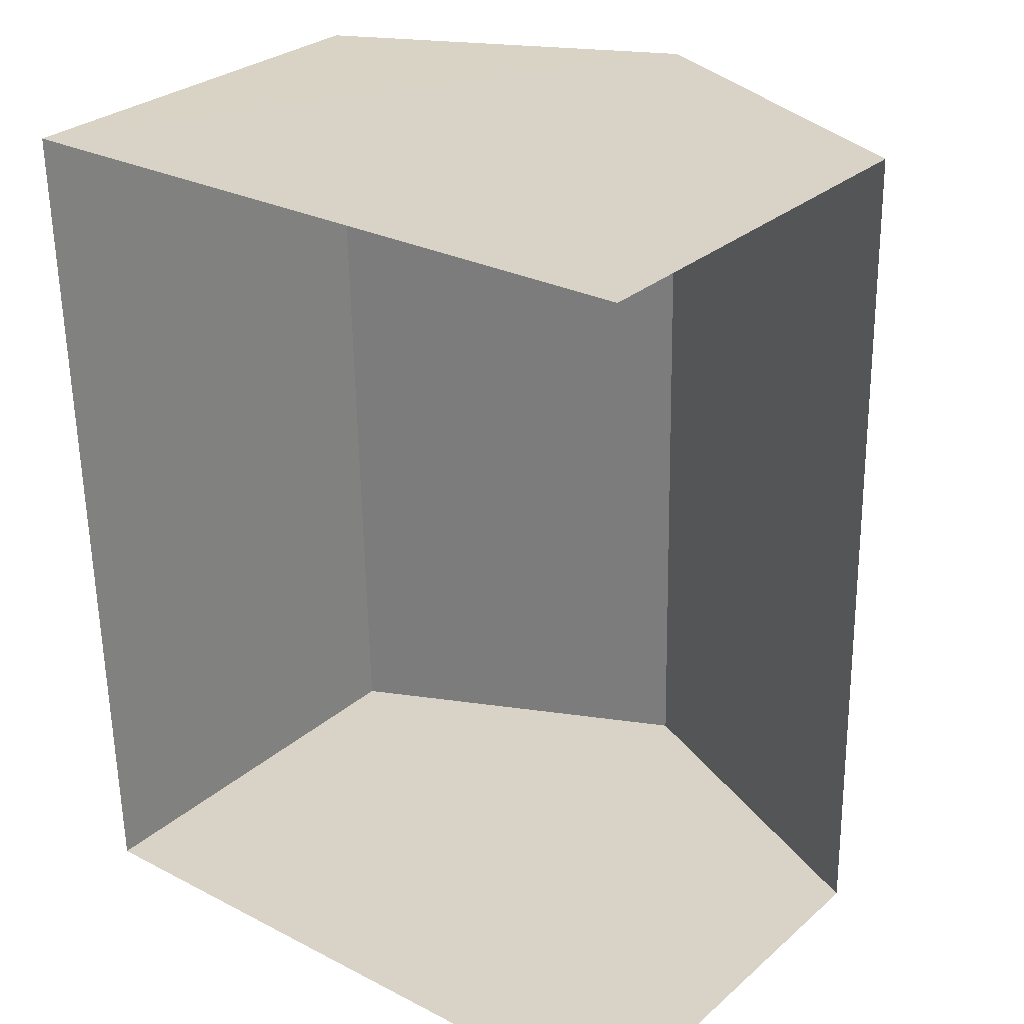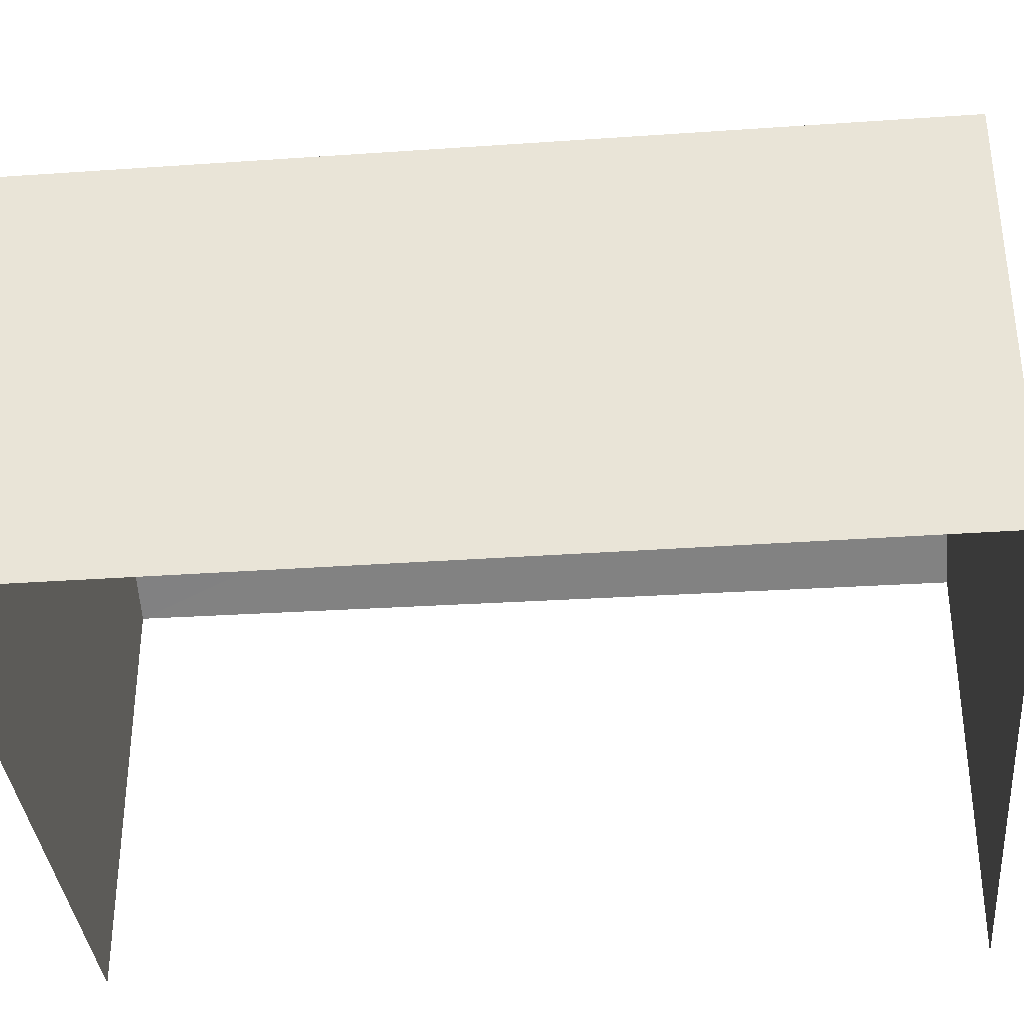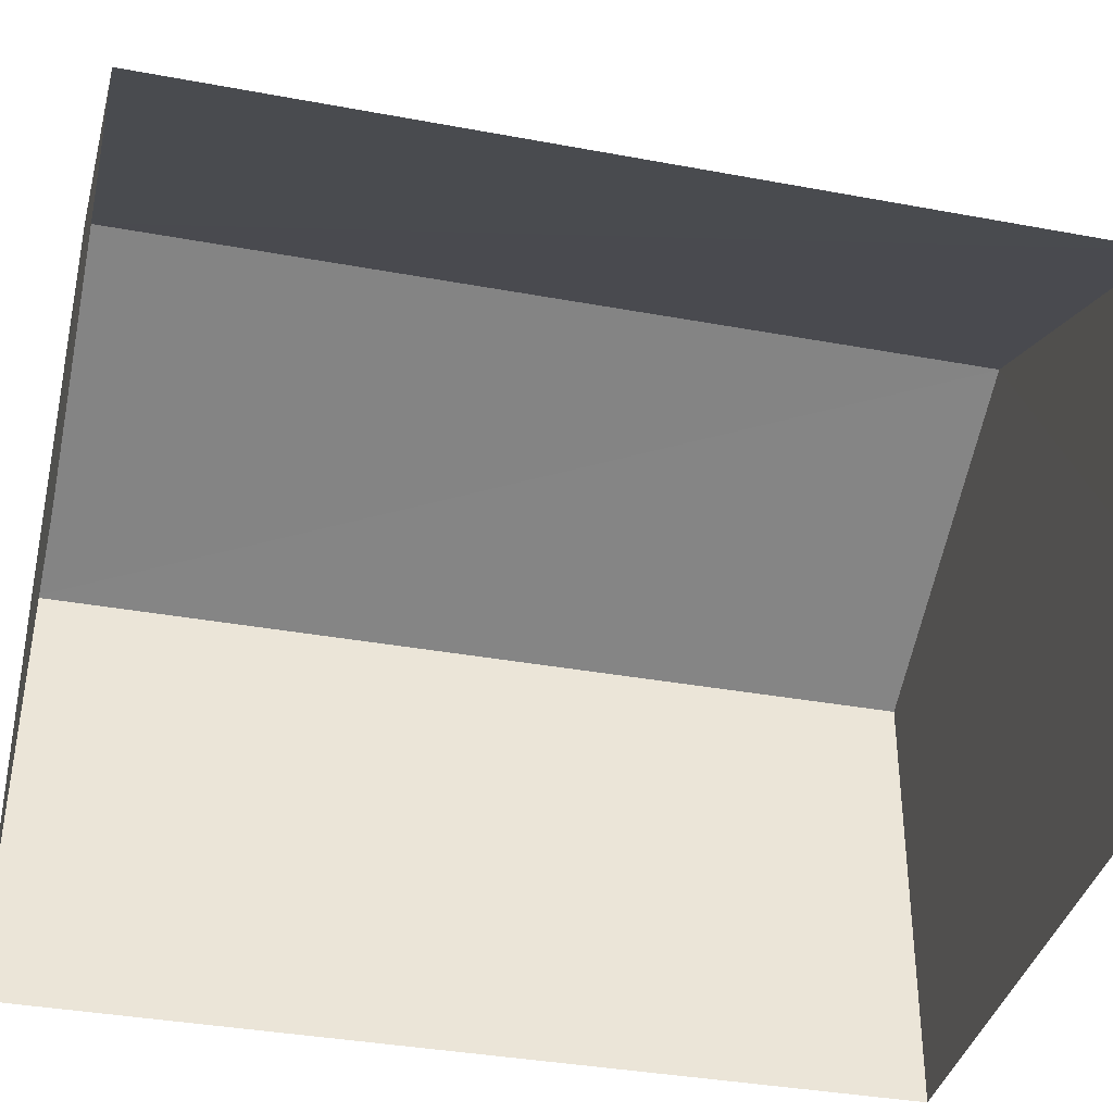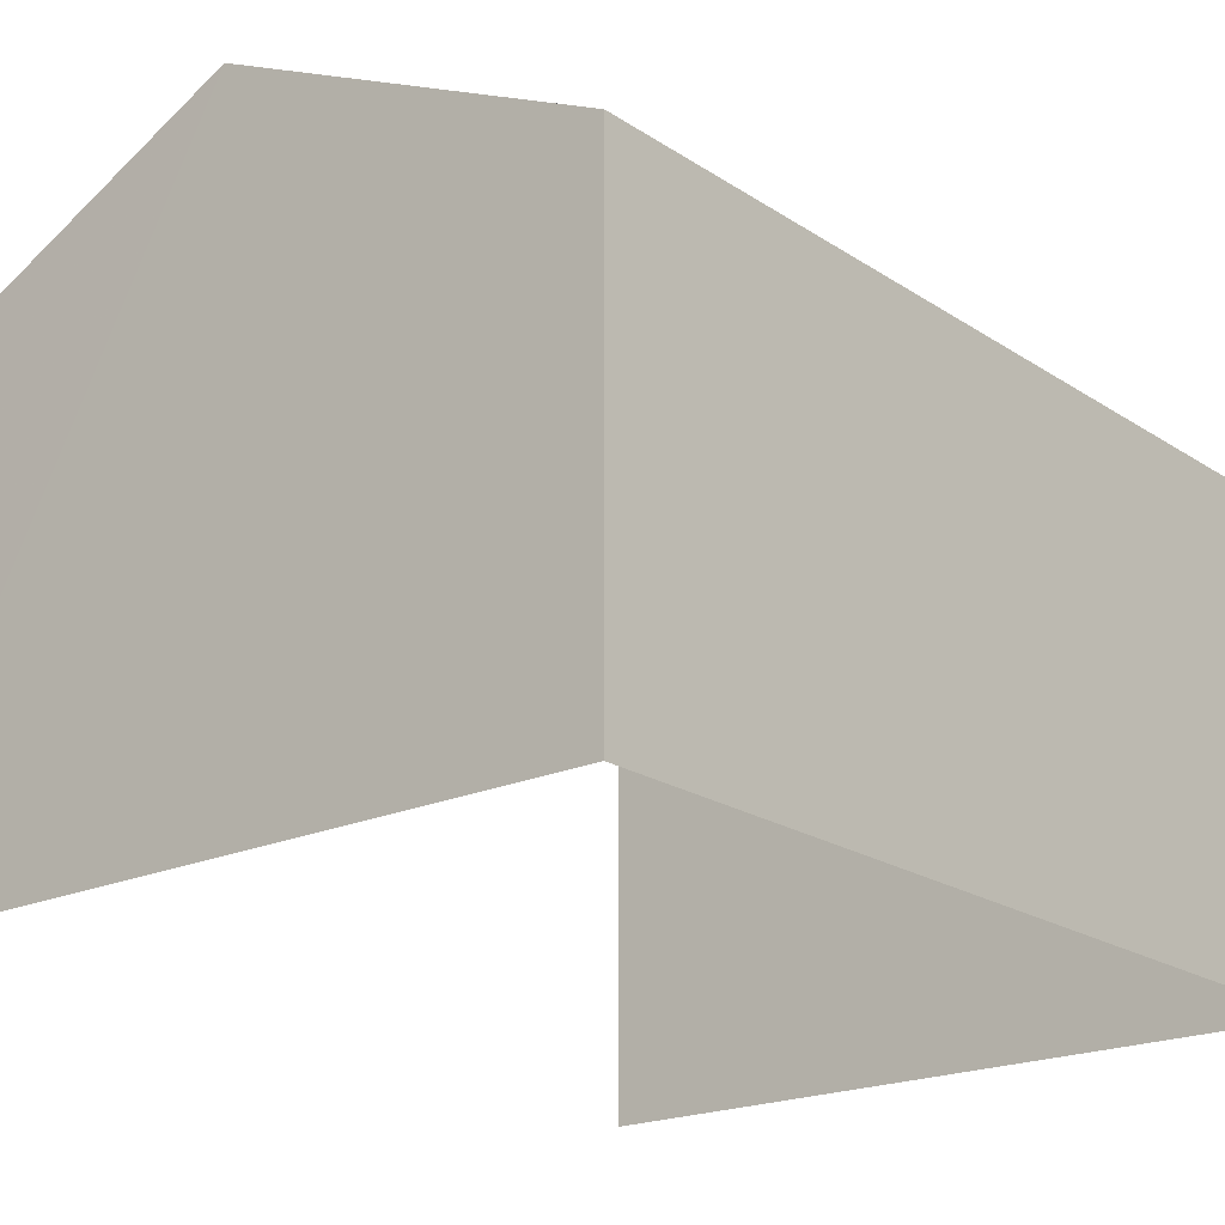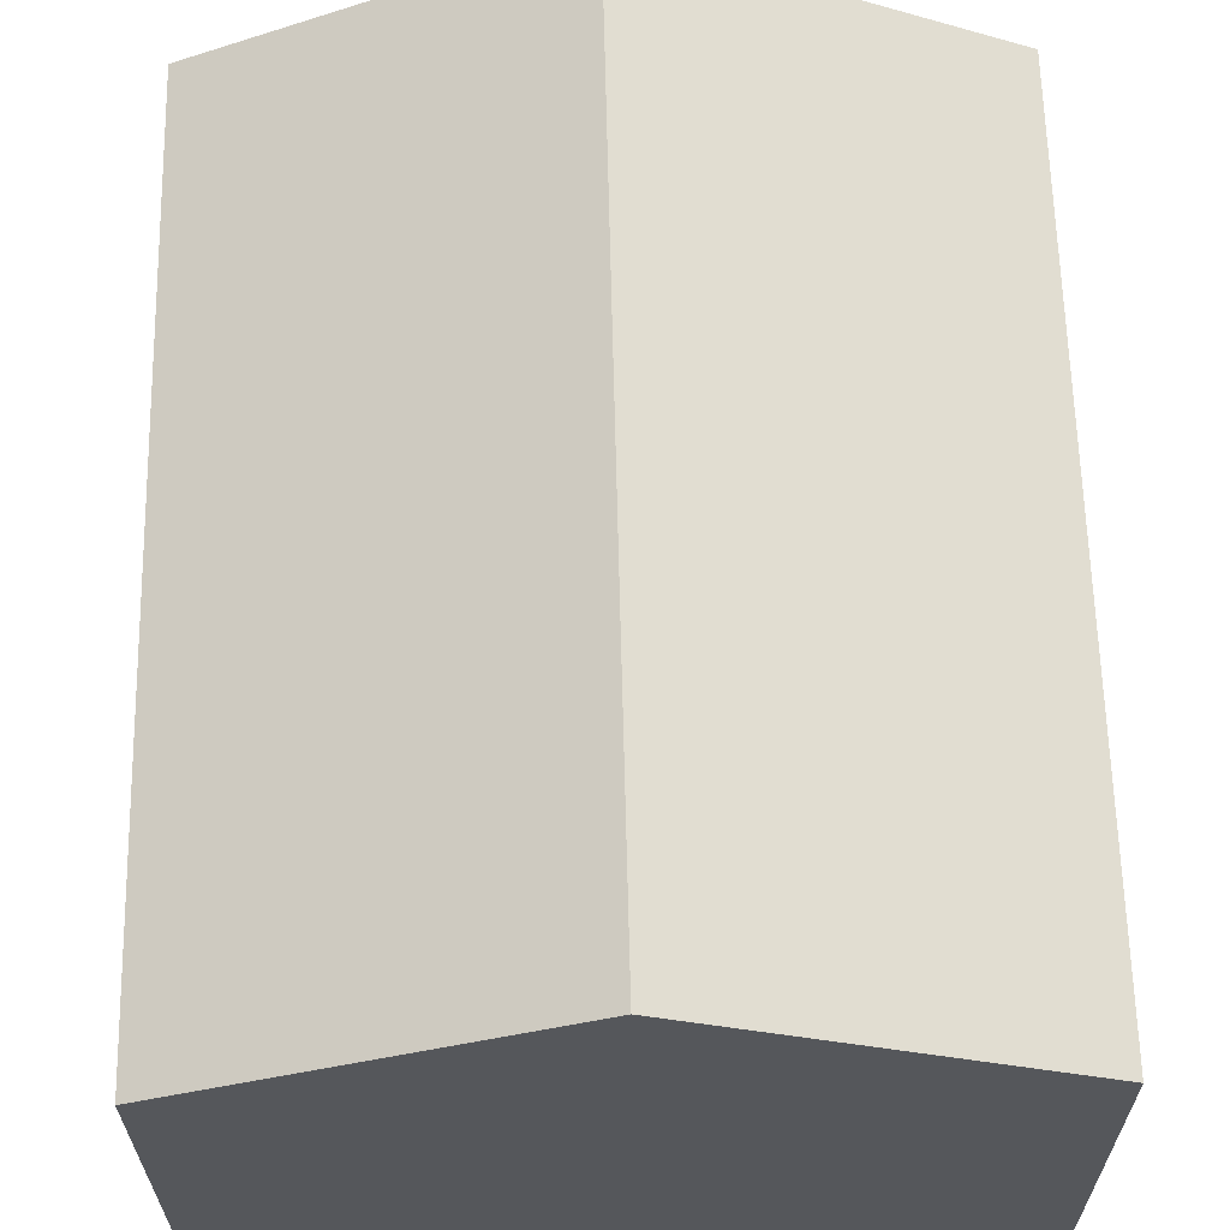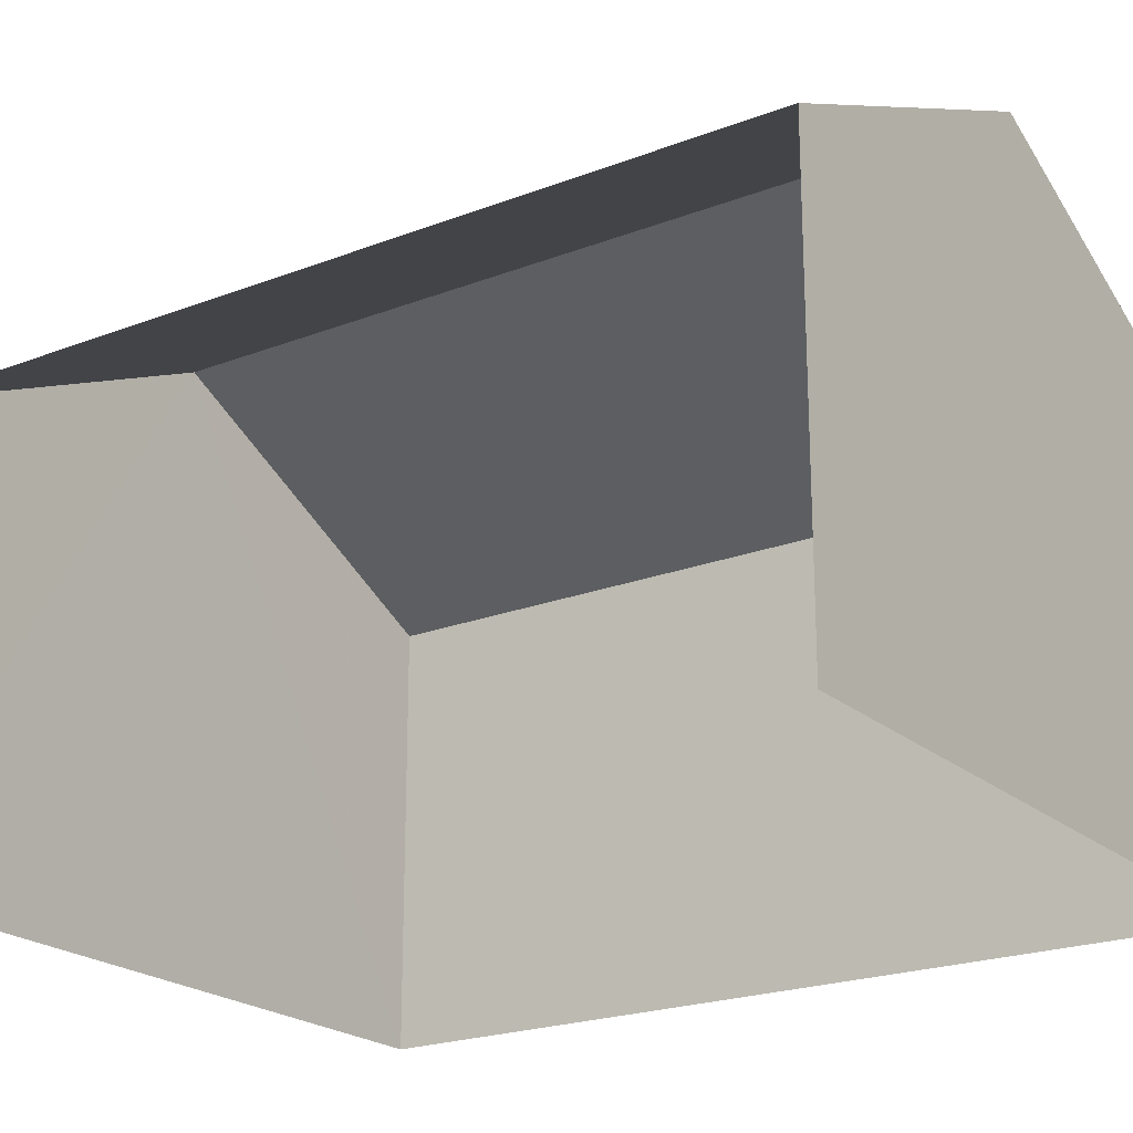
<metadata>
{"format":"obj","ext":"obj","renderer":"f3d","projection":"perspective","resolution":1024,"background":"white","views":[{"elev":29.0,"azim":-141.6,"up":"+Y"},{"elev":-35.9,"azim":93.8,"up":"+Z"},{"elev":-37.2,"azim":-104.5,"up":"+Z"},{"elev":-20.2,"azim":38.5,"up":"+Z"},{"elev":63.5,"azim":177.5,"up":"+Z"},{"elev":-21.7,"azim":-57.1,"up":"+Z"}]}
</metadata>
<code>
v -3.74e+05 -1.049e+05 22.45
v -3.74e+05 -1.049e+05 22.45
v -3.74e+05 -1.049e+05 22.45
v -3.74e+05 -1.049e+05 22.45
v -3.74e+05 -1.049e+05 28.04
v -3.74e+05 -1.049e+05 26.51
v -3.74e+05 -1.049e+05 28.04
v -3.74e+05 -1.049e+05 26.51
v -3.74e+05 -1.049e+05 26.51
v -3.74e+05 -1.049e+05 26.51
f 1 2 3
f 1 4 2
f 6 4 1
f 6 8 4
f 5 6 7
f 5 8 6
f 7 9 5
f 7 10 9
f 9 3 2
f 9 10 3
f 6 1 7
f 1 3 7
f 3 10 7
f 9 2 5
f 2 4 5
f 4 8 5

</code>
